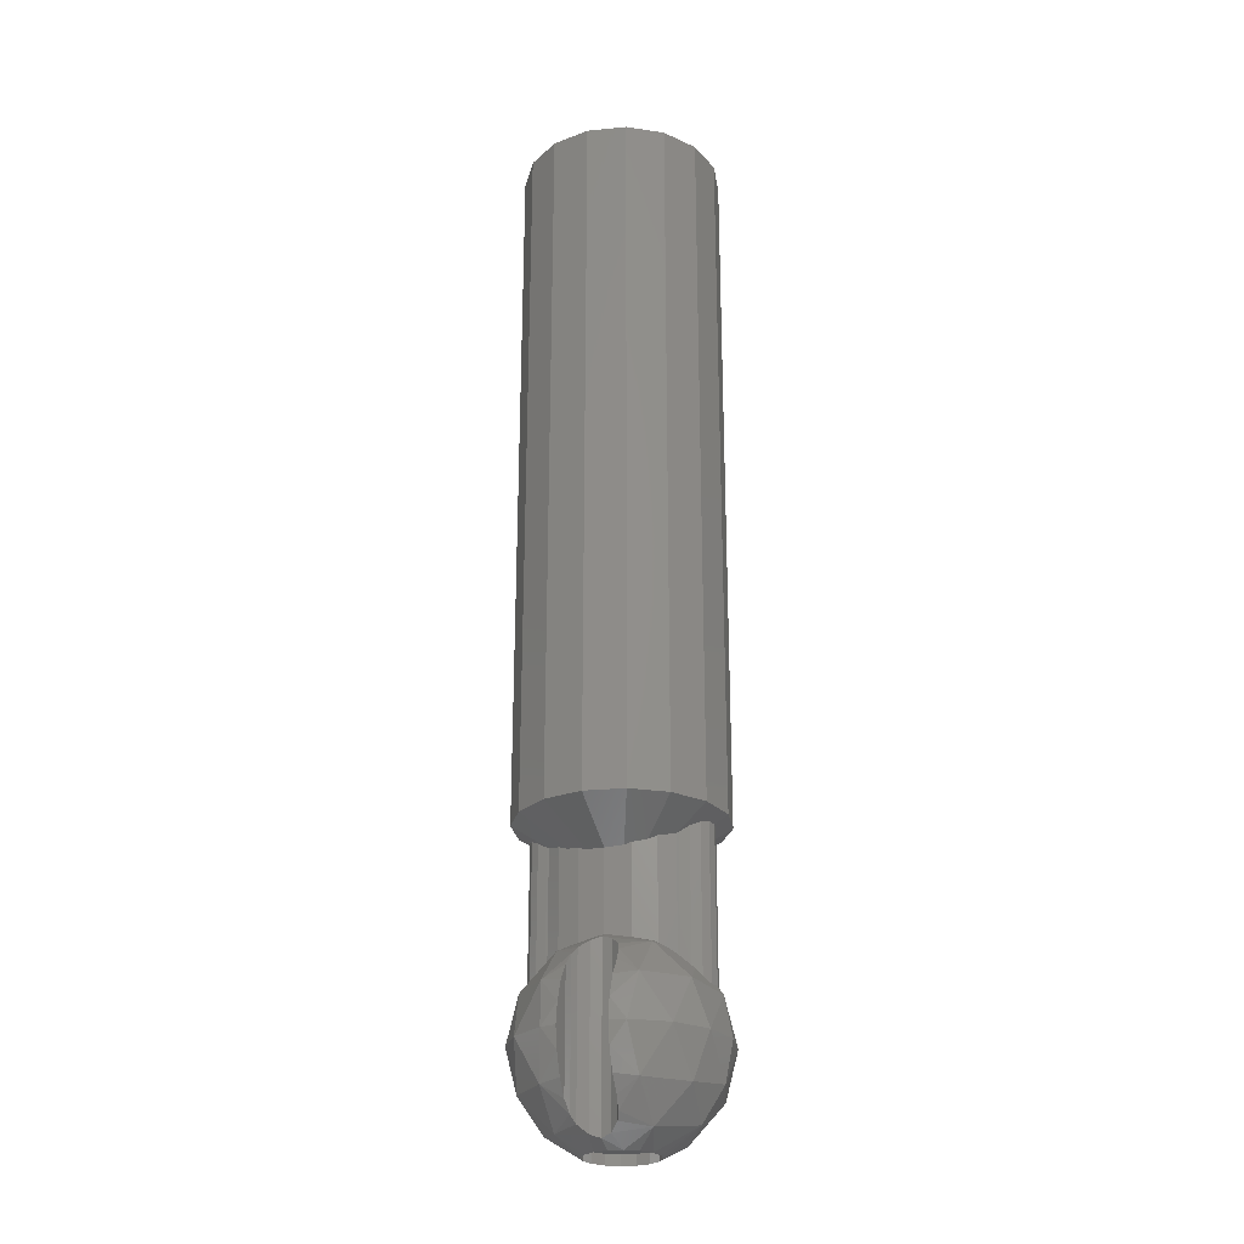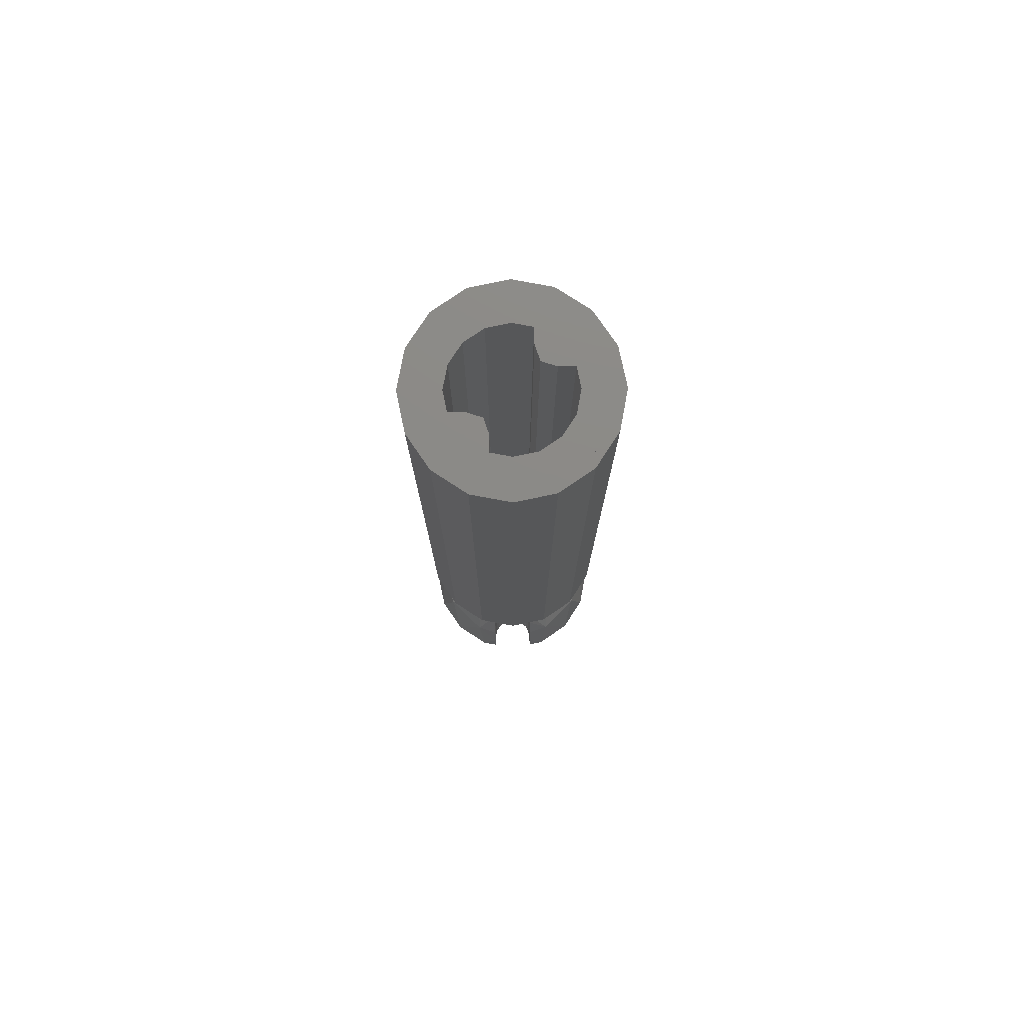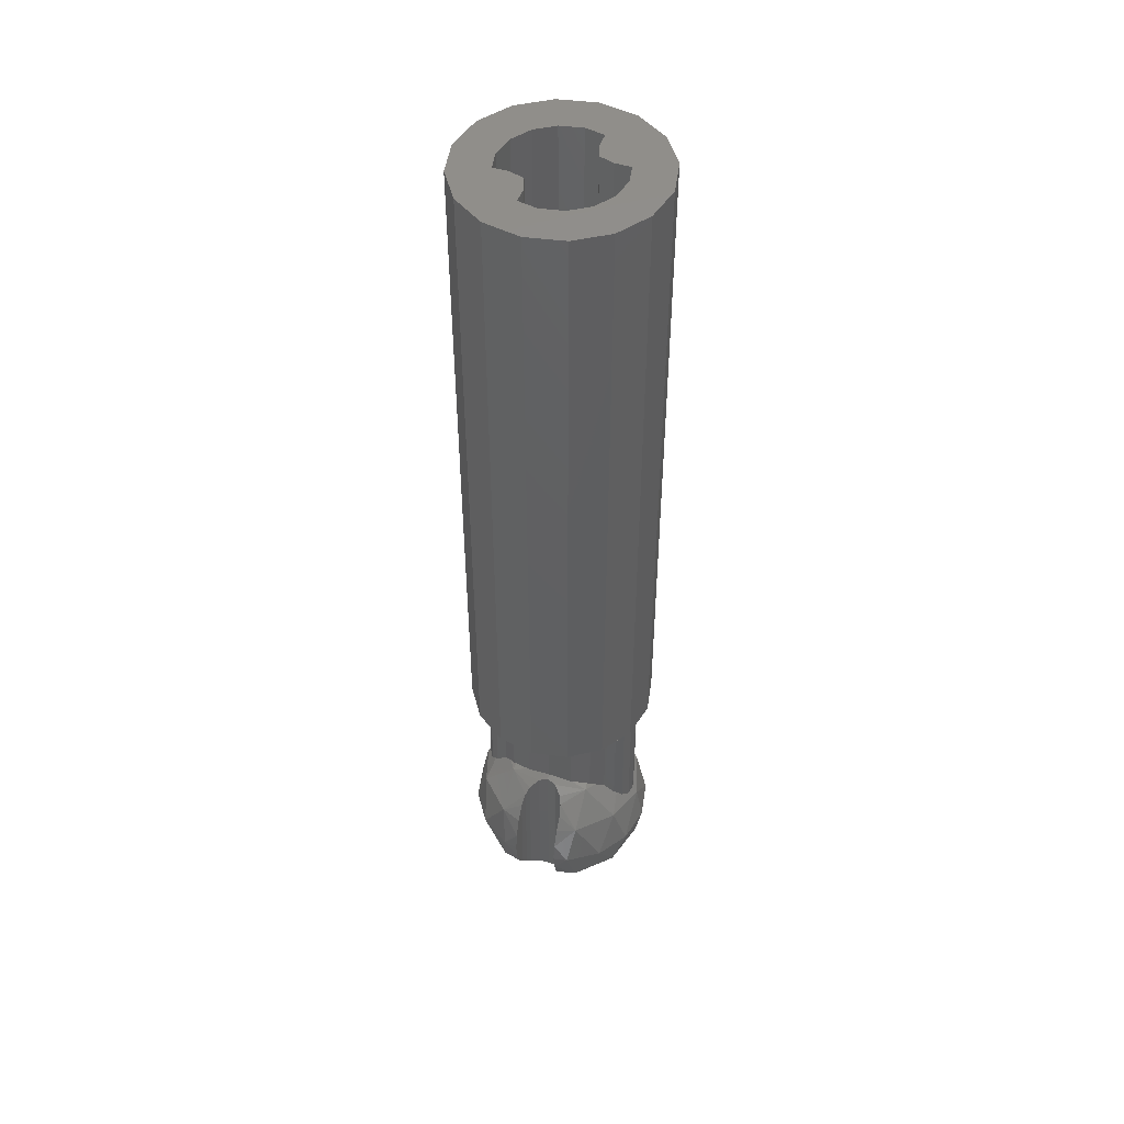
<metadata>
{"format":"stl","ext":"stl","renderer":"f3d","projection":"perspective","resolution":1024,"background":"white","views":[{"elev":-25.1,"azim":-159.8,"up":"+Z"},{"elev":77.7,"azim":-0.7,"up":"+Z"},{"elev":47.7,"azim":19.3,"up":"+Z"}]}
</metadata>
<code>
# stl→obj: 345 verts, 504 faces
v -0.1697 -0.1697 3.6
v -0.2217 -0.09184 3.6
v -0.2828 -0.2828 3.6
v -0.2241 -0.08 3.6
v -0.24 0 3.6
v -0.24 0.24 3.6
v -0.2828 0.2828 3.6
v -0.09184 -0.2217 3.6
v -0.08 -0.2241 3.6
v 0.1697 0.1697 3.6
v 0.2217 0.09184 3.6
v 0.2828 0.2828 3.6
v 0.2241 0.08 3.6
v 0.24 0 3.6
v 0.24 -0.24 3.6
v 0.2828 -0.2828 3.6
v 0.09184 0.2217 3.6
v 0.08 0.2241 3.6
v 0 0.24 3.6
v 0 -0.24 3.6
v 0.2402 -0.1014 0.732
v 0.2402 -0.1014 0.28
v 0.248 -0.1 0.1834
v 0.248 -0.1 0.7846
v 0.3696 0 -0.1531
v 0.4 0 0
v 0.3696 -0.1531 0
v 0.3134 -0.1757 -0.1757
v 0.2828 -0.2828 0
v 0.1757 -0.3134 -0.1757
v 0.1531 -0.3696 0
v 0.2828 0 -0.2828
v 0.1757 -0.1757 -0.3134
v 0.1294 -0.0536 -0.372
v 0 -0.1952 -0.3422
v 0 -0.14 -0.372
v 0.0536 -0.1294 -0.372
v 0.0392 -0.207 -0.3293
v 0.07276 -0.2385 -0.2995
v 0.085 -0.2648 -0.2719
v 0.092 -0.2989 -0.2268
v 0.092 -0.3402 -0.1649
v 0.092 -0.3696 -0.08108
v 0.092 -0.3817 0
v 0.3696 0 0.1531
v 0.3134 -0.1757 0.1757
v 0.1757 -0.3134 0.1757
v 0.2828 0 0.2828
v 0.1757 -0.1757 0.3134
v 0.1531 0 0.3696
v 0 -0.1531 0.3696
v 0 -0.1952 0.3422
v 0.0392 -0.207 0.3293
v 0.07276 -0.2385 0.2995
v 0.085 -0.2648 0.2719
v 0.092 -0.2989 0.2268
v 0.092 -0.3402 0.1649
v 0.092 -0.3696 0.08108
v 0.099 -0.099 -0.372
v 0.14 0 -0.372
v 0.248 0.1 0.1834
v 0.2402 0.1014 0.28
v 0.2402 0.1014 0.732
v 0.248 0.1 0.7846
v 0.3696 0.1531 0
v 0.3134 0.1757 -0.1757
v 0.2828 0.2828 0
v 0.1757 0.3134 -0.1757
v 0.1531 0.3696 0
v 0.1757 0.1757 -0.3134
v 0.1294 0.0536 -0.372
v 0.0536 0.1294 -0.372
v 0 0.14 -0.372
v 0 0.1952 -0.3422
v 0.0392 0.207 -0.3293
v 0.07276 0.2385 -0.2995
v 0.085 0.2648 -0.2719
v 0.092 0.2989 -0.2268
v 0.092 0.3402 -0.1649
v 0.092 0.3696 -0.08108
v 0.092 0.3817 0
v 0.3134 0.1757 0.1757
v 0.1757 0.3134 0.1757
v 0.1757 0.1757 0.3134
v 0 0.1531 0.3696
v 0.0392 0.207 0.3293
v 0 0.1952 0.3422
v 0.07276 0.2385 0.2995
v 0.085 0.2648 0.2719
v 0.092 0.2989 0.2268
v 0.092 0.3402 0.1649
v 0.092 0.3696 0.08108
v 0.099 0.099 -0.372
v -0.248 -0.1 0.1834
v -0.2402 -0.1014 0.28
v -0.2402 -0.1014 0.732
v -0.248 -0.1 0.7846
v -0.3696 -0.1531 0
v -0.4 0 0
v -0.3696 0 -0.1531
v -0.3134 -0.1757 -0.1757
v -0.2828 -0.2828 0
v -0.1757 -0.3134 -0.1757
v -0.1531 -0.3696 0
v -0.2828 0 -0.2828
v -0.1757 -0.1757 -0.3134
v -0.1294 -0.0536 -0.372
v -0.0536 -0.1294 -0.372
v -0.0392 -0.207 -0.3293
v -0.07276 -0.2385 -0.2995
v -0.085 -0.2648 -0.2719
v -0.092 -0.2989 -0.2268
v -0.092 -0.3402 -0.1649
v -0.092 -0.3696 -0.08108
v -0.092 -0.3817 0
v -0.3696 0 0.1531
v -0.3134 -0.1757 0.1757
v -0.1757 -0.3134 0.1757
v -0.2828 0 0.2828
v -0.1757 -0.1757 0.3134
v -0.1531 0 0.3696
v -0.0392 -0.207 0.3293
v -0.07276 -0.2385 0.2995
v -0.085 -0.2648 0.2719
v -0.092 -0.2989 0.2268
v -0.092 -0.3402 0.1649
v -0.092 -0.3696 0.08108
v -0.099 -0.099 -0.372
v -0.14 0 -0.372
v -0.2402 0.1014 0.732
v -0.2402 0.1014 0.28
v -0.248 0.1 0.1834
v -0.248 0.1 0.7846
v -0.3696 0.1531 0
v -0.3134 0.1757 -0.1757
v -0.2828 0.2828 0
v -0.1757 0.3134 -0.1757
v -0.1531 0.3696 0
v -0.1757 0.1757 -0.3134
v -0.1294 0.0536 -0.372
v -0.0536 0.1294 -0.372
v -0.0392 0.207 -0.3293
v -0.07276 0.2385 -0.2995
v -0.085 0.2648 -0.2719
v -0.092 0.2989 -0.2268
v -0.092 0.3402 -0.1649
v -0.092 0.3696 -0.08108
v -0.092 0.3817 0
v -0.3134 0.1757 0.1757
v -0.1757 0.3134 0.1757
v -0.1757 0.1757 0.3134
v -0.0392 0.207 0.3293
v -0.07276 0.2385 0.2995
v -0.085 0.2648 0.2719
v -0.092 0.2989 0.2268
v -0.092 0.3402 0.1649
v -0.092 0.3696 0.08108
v -0.099 0.099 -0.372
v 0.348 0 0.1834
v 0.348 0 0.7846
v 0.3404 -0.03827 0.7846
v 0.3404 -0.03827 0.1834
v 0.3187 -0.07071 0.7846
v 0.3187 -0.07071 0.1834
v 0.2863 -0.09239 0.7846
v 0.2863 -0.09239 0.1834
v 0.2402 -0.1015 0.28
v 0.2402 -0.1015 0.732
v 0.1838 -0.1417 0.732
v 0.1838 -0.1417 0.28
v 0.0995 -0.1686 0.732
v 0.0995 -0.1686 0.28
v 0 -0.178 0.732
v 0 -0.178 0.28
v 0 0 -0.332
v 0.14 0 -0.332
v 0.1293 -0.05358 -0.332
v 0.09899 -0.09899 -0.332
v 0.05358 -0.1293 -0.332
v -0 -0.14 -0.332
v 0.1293 -0.05358 -0.372
v 0.09899 -0.09899 -0.372
v 0.05358 -0.1293 -0.372
v -0 -0.14 -0.372
v 0.2863 0.09239 0.7846
v 0.2863 0.09239 0.1834
v 0.3187 0.07071 0.7846
v 0.3187 0.07071 0.1834
v 0.3404 0.03827 0.7846
v 0.3404 0.03827 0.1834
v 0 0.178 0.28
v 0 0.178 0.732
v 0.0995 0.1686 0.732
v 0.0995 0.1686 0.28
v 0.1838 0.1417 0.732
v 0.1838 0.1417 0.28
v 0.2402 0.1015 0.732
v 0.2402 0.1015 0.28
v -0 0.14 -0.332
v 0.05358 0.1293 -0.332
v 0.09899 0.09899 -0.332
v 0.1293 0.05358 -0.332
v -0 0.14 -0.372
v 0.05358 0.1293 -0.372
v 0.09899 0.09899 -0.372
v 0.1293 0.05358 -0.372
v -0.2863 -0.09239 0.7846
v -0.2863 -0.09239 0.1834
v -0.3187 -0.07071 0.7846
v -0.3187 -0.07071 0.1834
v -0.3404 -0.03827 0.7846
v -0.3404 -0.03827 0.1834
v -0.348 0 0.7846
v -0.348 0 0.1834
v -0.0995 -0.1686 0.732
v -0.0995 -0.1686 0.28
v -0.1838 -0.1417 0.732
v -0.1838 -0.1417 0.28
v -0.2402 -0.1015 0.732
v -0.2402 -0.1015 0.28
v 0 -0.14 -0.332
v -0.05358 -0.1293 -0.332
v -0.09899 -0.09899 -0.332
v -0.1293 -0.05358 -0.332
v -0.14 0 -0.332
v -0.05358 -0.1293 -0.372
v -0.09899 -0.09899 -0.372
v -0.1293 -0.05358 -0.372
v -0.3404 0.03827 0.7846
v -0.3404 0.03827 0.1834
v -0.3187 0.07071 0.7846
v -0.3187 0.07071 0.1834
v -0.2863 0.09239 0.7846
v -0.2863 0.09239 0.1834
v -0.2402 0.1015 0.28
v -0.2402 0.1015 0.732
v -0.1838 0.1417 0.732
v -0.1838 0.1417 0.28
v -0.0995 0.1686 0.732
v -0.0995 0.1686 0.28
v -0.1293 0.05358 -0.332
v -0.09899 0.09899 -0.332
v -0.05358 0.1293 -0.332
v 0 0.14 -0.332
v -0.1293 0.05358 -0.372
v -0.09899 0.09899 -0.372
v -0.05358 0.1293 -0.372
v -0.09185 -0.2217 3.6
v -0.1 -0.1 3.6
v -0.2217 -0.09185 3.6
v -0.2217 -0.09185 0.8
v -0.1 -0.1 0.8
v -0.09185 -0.2217 0.8
v -0.08 -0.16 3.6
v -0.08 -0.16 0.8
v -0.08 -0.2241 0.8
v -0.16 -0.08 3.6
v -0.16 -0.08 0.8
v -0.2241 -0.08 0.8
v -0.09184 -0.2217 0.8
v -0.1697 -0.1697 0.8
v -0.2217 -0.09184 0.8
v 0.09185 0.2217 3.6
v 0.1 0.1 3.6
v 0.2217 0.09185 3.6
v 0.2217 0.09185 0.8
v 0.1 0.1 0.8
v 0.09185 0.2217 0.8
v 0.08 0.16 3.6
v 0.08 0.16 0.8
v 0.08 0.2241 0.8
v 0.16 0.08 3.6
v 0.16 0.08 0.8
v 0.2241 0.08 0.8
v 0.09184 0.2217 0.8
v 0.1697 0.1697 0.8
v 0.2217 0.09184 0.8
v 0.24 0 0.8
v 0.2217 -0.09184 0.8
v 0.2217 -0.09184 3.6
v 0.1697 -0.1697 0.8
v 0.1697 -0.1697 3.6
v 0.09184 -0.2217 0.8
v 0.09184 -0.2217 3.6
v -0 -0.24 0.8
v -0 -0.24 3.6
v -0.24 0 0.8
v -0.2217 0.09184 0.8
v -0.2217 0.09184 3.6
v -0.1697 0.1697 0.8
v -0.1697 0.1697 3.6
v -0.09184 0.2217 0.8
v -0.09184 0.2217 3.6
v 0 0.24 0.8
v 0.4 0 3.6
v 0.4 0 0.8
v 0.3696 0.1531 0.8
v 0.3696 0.1531 3.6
v 0.2828 0.2828 0.8
v 0.1531 0.3696 0.8
v 0.1531 0.3696 3.6
v -0 0.4 0.8
v -0 0.4 3.6
v -0.1531 0.3696 0.8
v -0.1531 0.3696 3.6
v -0.2828 0.2828 0.8
v -0.3696 0.1531 0.8
v -0.3696 0.1531 3.6
v -0.4 -0 0.8
v -0.4 -0 3.6
v -0.3696 -0.1531 0.8
v -0.3696 -0.1531 3.6
v -0.2828 -0.2828 0.8
v -0.1531 -0.3696 0.8
v -0.1531 -0.3696 3.6
v 0 -0.4 0.8
v 0 -0.4 3.6
v 0.1531 -0.3696 0.8
v 0.1531 -0.3696 3.6
v 0.2828 -0.2828 0.8
v 0.3696 -0.1531 0.8
v 0.3696 -0.1531 3.6
v 0 0 0.56
v -0.24 1.6e-05 0.8
v -0.24 1.6e-05 3.6
v -0.2241 -0.08002 3.6
v -0.2241 -0.08002 0.8
v -1.6e-05 0.24 3.6
v -1.6e-05 0.24 0.8
v 0.08002 0.2241 0.8
v 0.08002 0.2241 3.6
v -0.4 0 3.6
v 0.24 -1.6e-05 0.8
v 0.24 -1.6e-05 3.6
v 0.2241 0.08002 3.6
v 0.2241 0.08002 0.8
v 1.6e-05 -0.24 3.6
v 1.6e-05 -0.24 0.8
v -0.08002 -0.2241 0.8
v -0.08002 -0.2241 3.6
v 0 0.4 3.6
v 0 0 0.8
v -0 0.24 0.8
v -0.24 -0 0.8
v 0 -0.24 0.8
f 1 2 3
f 3 2 4
f 3 4 5
f 3 5 6
f 6 7 3
f 3 8 1
f 8 3 9
f 10 11 12
f 12 11 13
f 12 13 14
f 12 14 15
f 15 16 12
f 12 17 10
f 17 12 18
f 19 18 12
f 20 9 3
f 15 20 3
f 3 16 15
f 6 19 12
f 12 7 6
f 21 22 23
f 23 24 21
f 25 26 27
f 28 25 27
f 28 27 29
f 30 28 29
f 30 29 31
f 32 25 28
f 33 32 28
f 33 28 30
f 32 33 34
f 35 36 37
f 37 38 35
f 38 33 39
f 39 33 40
f 40 33 30
f 40 30 41
f 42 41 30
f 42 30 43
f 43 30 31
f 43 31 44
f 26 45 27
f 45 46 27
f 27 46 29
f 46 47 29
f 29 47 31
f 45 48 46
f 48 49 46
f 46 49 47
f 48 50 49
f 50 51 49
f 51 52 53
f 51 53 49
f 49 53 54
f 49 54 55
f 49 55 47
f 47 55 56
f 56 57 47
f 47 57 58
f 47 58 31
f 31 58 44
f 43 58 57
f 57 42 43
f 57 56 41
f 41 42 57
f 41 56 55
f 55 40 41
f 40 55 54
f 54 39 40
f 39 54 53
f 53 38 39
f 38 53 52
f 52 35 38
f 43 44 58
f 37 33 38
f 33 37 59
f 33 59 34
f 34 60 32
f 61 62 63
f 63 64 61
f 65 26 25
f 65 25 66
f 67 65 66
f 67 66 68
f 69 67 68
f 66 25 32
f 66 32 70
f 68 66 70
f 71 70 32
f 72 73 74
f 74 75 72
f 76 70 75
f 77 70 76
f 68 70 77
f 78 68 77
f 68 78 79
f 80 68 79
f 69 68 80
f 81 69 80
f 65 45 26
f 65 82 45
f 67 82 65
f 67 83 82
f 69 83 67
f 82 48 45
f 82 84 48
f 83 84 82
f 84 50 48
f 84 85 50
f 86 87 85
f 84 86 85
f 88 86 84
f 89 88 84
f 83 89 84
f 90 89 83
f 83 91 90
f 92 91 83
f 69 92 83
f 81 92 69
f 91 92 80
f 80 79 91
f 78 90 91
f 91 79 78
f 89 90 78
f 78 77 89
f 88 89 77
f 77 76 88
f 86 88 76
f 76 75 86
f 87 86 75
f 75 74 87
f 92 81 80
f 75 70 72
f 93 72 70
f 71 93 70
f 32 60 71
f 94 95 96
f 96 97 94
f 98 99 100
f 98 100 101
f 102 98 101
f 102 101 103
f 104 102 103
f 101 100 105
f 101 105 106
f 103 101 106
f 107 106 105
f 108 36 35
f 35 109 108
f 110 106 109
f 111 106 110
f 103 106 111
f 112 103 111
f 103 112 113
f 114 103 113
f 104 103 114
f 115 104 114
f 98 116 99
f 98 117 116
f 102 117 98
f 102 118 117
f 104 118 102
f 117 119 116
f 117 120 119
f 118 120 117
f 120 121 119
f 120 51 121
f 122 52 51
f 120 122 51
f 123 122 120
f 124 123 120
f 118 124 120
f 125 124 118
f 118 126 125
f 127 126 118
f 104 127 118
f 115 127 104
f 126 127 114
f 114 113 126
f 112 125 126
f 126 113 112
f 124 125 112
f 112 111 124
f 123 124 111
f 111 110 123
f 122 123 110
f 110 109 122
f 52 122 109
f 109 35 52
f 127 115 114
f 109 106 108
f 128 108 106
f 107 128 106
f 105 129 107
f 130 131 132
f 132 133 130
f 100 99 134
f 135 100 134
f 135 134 136
f 137 135 136
f 137 136 138
f 105 100 135
f 139 105 135
f 139 135 137
f 105 139 140
f 74 73 141
f 141 142 74
f 142 139 143
f 143 139 144
f 144 139 137
f 144 137 145
f 146 145 137
f 146 137 147
f 147 137 138
f 147 138 148
f 99 116 134
f 116 149 134
f 134 149 136
f 149 150 136
f 136 150 138
f 116 119 149
f 119 151 149
f 149 151 150
f 119 121 151
f 121 85 151
f 85 87 152
f 85 152 151
f 151 152 153
f 151 153 154
f 151 154 150
f 150 154 155
f 155 156 150
f 150 156 157
f 150 157 138
f 138 157 148
f 147 157 156
f 156 146 147
f 156 155 145
f 145 146 156
f 145 155 154
f 154 144 145
f 144 154 153
f 153 143 144
f 143 153 152
f 152 142 143
f 142 152 87
f 87 74 142
f 147 148 157
f 141 139 142
f 139 141 158
f 139 158 140
f 140 129 105
f 159 160 161
f 159 161 162
f 162 161 163
f 162 163 164
f 164 163 165
f 164 165 166
f 166 165 24
f 166 24 23
f 167 168 169
f 167 169 170
f 170 169 171
f 170 171 172
f 172 171 173
f 172 173 174
f 175 176 177
f 175 177 178
f 175 178 179
f 175 179 180
f 176 60 181
f 176 181 177
f 177 181 182
f 177 182 178
f 178 182 183
f 178 183 179
f 179 183 184
f 179 184 180
f 61 64 185
f 61 185 186
f 186 185 187
f 186 187 188
f 188 187 189
f 188 189 190
f 190 189 160
f 190 160 159
f 191 192 193
f 191 193 194
f 194 193 195
f 194 195 196
f 196 195 197
f 196 197 198
f 199 200 175
f 200 201 175
f 201 202 175
f 202 176 175
f 199 203 204
f 199 204 200
f 200 204 205
f 200 205 201
f 201 205 206
f 201 206 202
f 202 206 60
f 202 60 176
f 94 97 207
f 94 207 208
f 208 207 209
f 208 209 210
f 210 209 211
f 210 211 212
f 212 211 213
f 212 213 214
f 174 173 215
f 174 215 216
f 216 215 217
f 216 217 218
f 218 217 219
f 218 219 220
f 221 222 175
f 222 223 175
f 223 224 175
f 224 225 175
f 221 36 226
f 221 226 222
f 222 226 227
f 222 227 223
f 223 227 228
f 223 228 224
f 224 228 129
f 224 129 225
f 214 213 229
f 214 229 230
f 230 229 231
f 230 231 232
f 232 231 233
f 232 233 234
f 234 233 133
f 234 133 132
f 235 236 237
f 235 237 238
f 238 237 239
f 238 239 240
f 240 239 192
f 240 192 191
f 175 225 241
f 175 241 242
f 175 242 243
f 175 243 244
f 225 129 245
f 225 245 241
f 241 245 246
f 241 246 242
f 242 246 247
f 242 247 243
f 243 247 73
f 243 73 244
f 248 249 250
f 251 252 253
f 254 255 252
f 254 252 249
f 9 256 255
f 9 255 254
f 257 249 252
f 257 252 258
f 258 259 4
f 258 4 257
f 4 250 249
f 4 249 257
f 249 248 9
f 249 9 254
f 252 251 259
f 252 259 258
f 256 253 252
f 256 252 255
f 2 1 8
f 260 261 262
f 263 264 265
f 266 267 268
f 269 270 267
f 269 267 264
f 18 271 270
f 18 270 269
f 272 264 267
f 272 267 273
f 273 274 13
f 273 13 272
f 13 265 264
f 13 264 272
f 264 263 18
f 264 18 269
f 267 266 274
f 267 274 273
f 271 268 267
f 271 267 270
f 11 10 17
f 275 276 277
f 14 278 279
f 14 279 280
f 280 279 281
f 280 281 282
f 282 281 283
f 282 283 284
f 284 283 285
f 284 285 286
f 5 287 288
f 5 288 289
f 289 288 290
f 289 290 291
f 291 290 292
f 291 292 293
f 293 292 294
f 293 294 19
f 295 296 297
f 295 297 298
f 298 297 299
f 298 299 12
f 12 299 300
f 12 300 301
f 301 300 302
f 301 302 303
f 303 302 304
f 303 304 305
f 305 304 306
f 305 306 7
f 7 306 307
f 7 307 308
f 308 307 309
f 308 309 310
f 310 309 311
f 310 311 312
f 312 311 313
f 312 313 3
f 3 313 314
f 3 314 315
f 315 314 316
f 315 316 317
f 317 316 318
f 317 318 319
f 319 318 320
f 319 320 16
f 16 320 321
f 16 321 322
f 322 321 296
f 322 296 295
f 297 296 323
f 299 297 323
f 300 299 323
f 302 300 323
f 304 302 323
f 306 304 323
f 307 306 323
f 309 307 323
f 311 309 323
f 313 311 323
f 314 313 323
f 316 314 323
f 318 316 323
f 320 318 323
f 321 320 323
f 296 321 323
f 5 289 6
f 289 291 6
f 291 293 6
f 293 19 6
f 324 325 326
f 324 326 327
f 328 329 330
f 328 330 331
f 7 308 332
f 7 332 312
f 7 312 3
f 333 334 335
f 333 335 336
f 337 338 339
f 337 339 340
f 16 322 295
f 16 295 298
f 16 298 12
f 3 315 317
f 3 317 319
f 3 319 16
f 12 301 341
f 12 341 305
f 12 305 7
f 14 280 15
f 280 282 15
f 282 284 15
f 284 286 15
f 342 278 277
f 342 277 276
f 342 276 275
f 342 275 343
f 342 343 292
f 342 292 290
f 342 290 288
f 342 288 344
f 342 344 262
f 342 262 261
f 342 261 260
f 342 260 345
f 342 345 283
f 342 283 281
f 342 281 279
f 342 279 278

</code>
